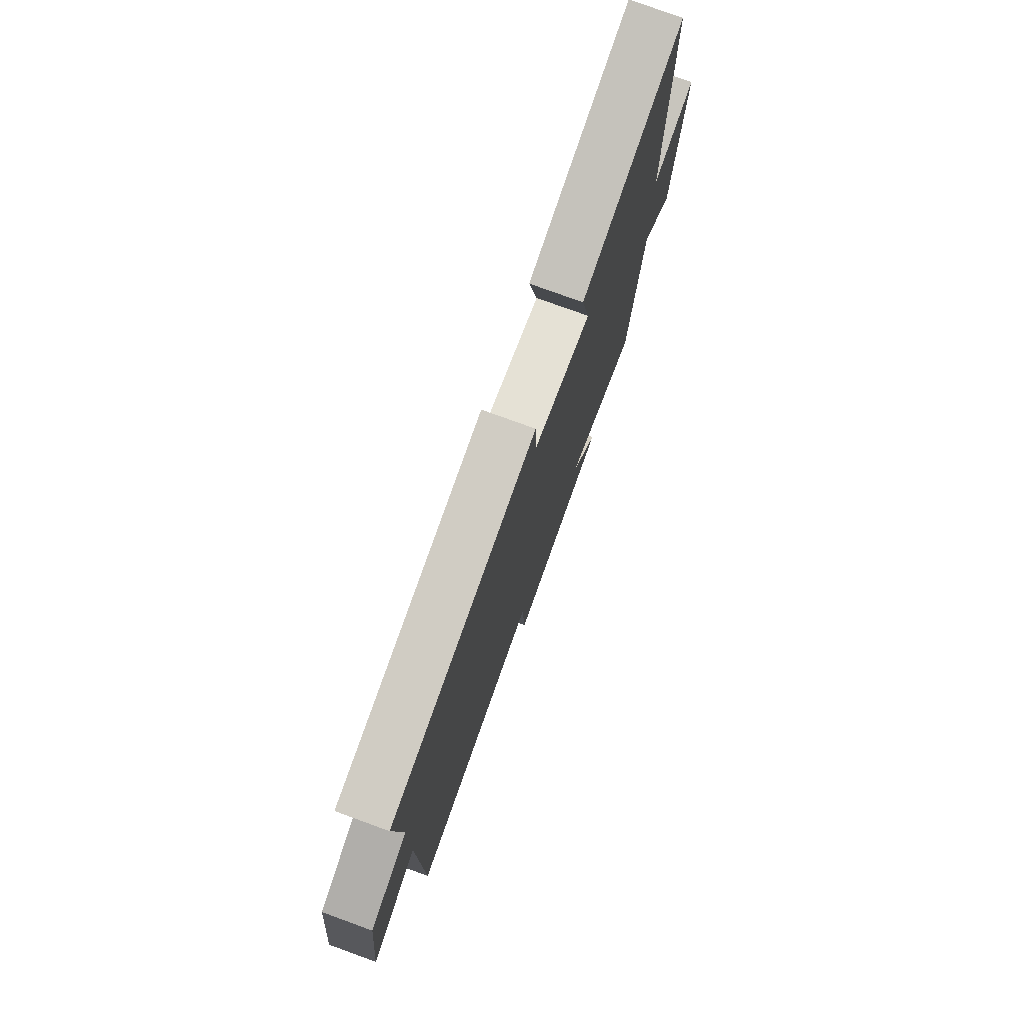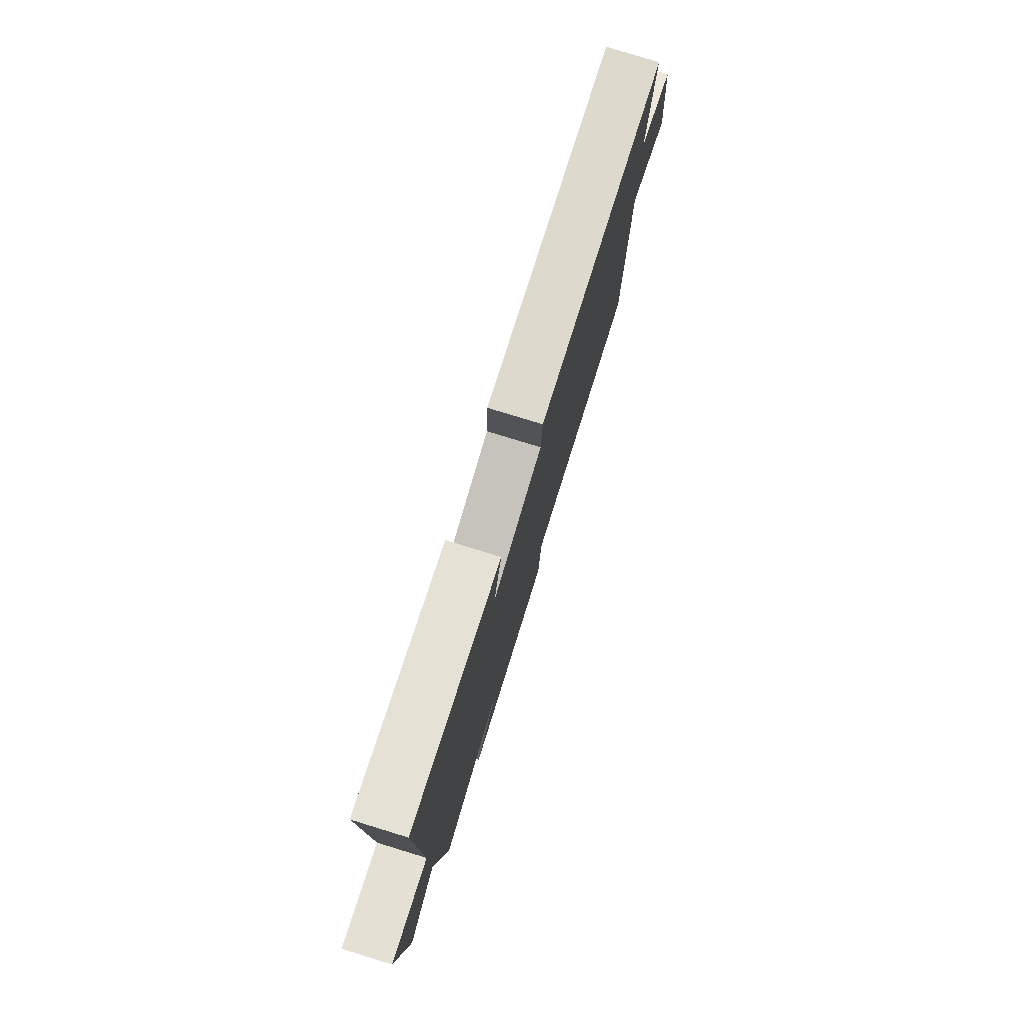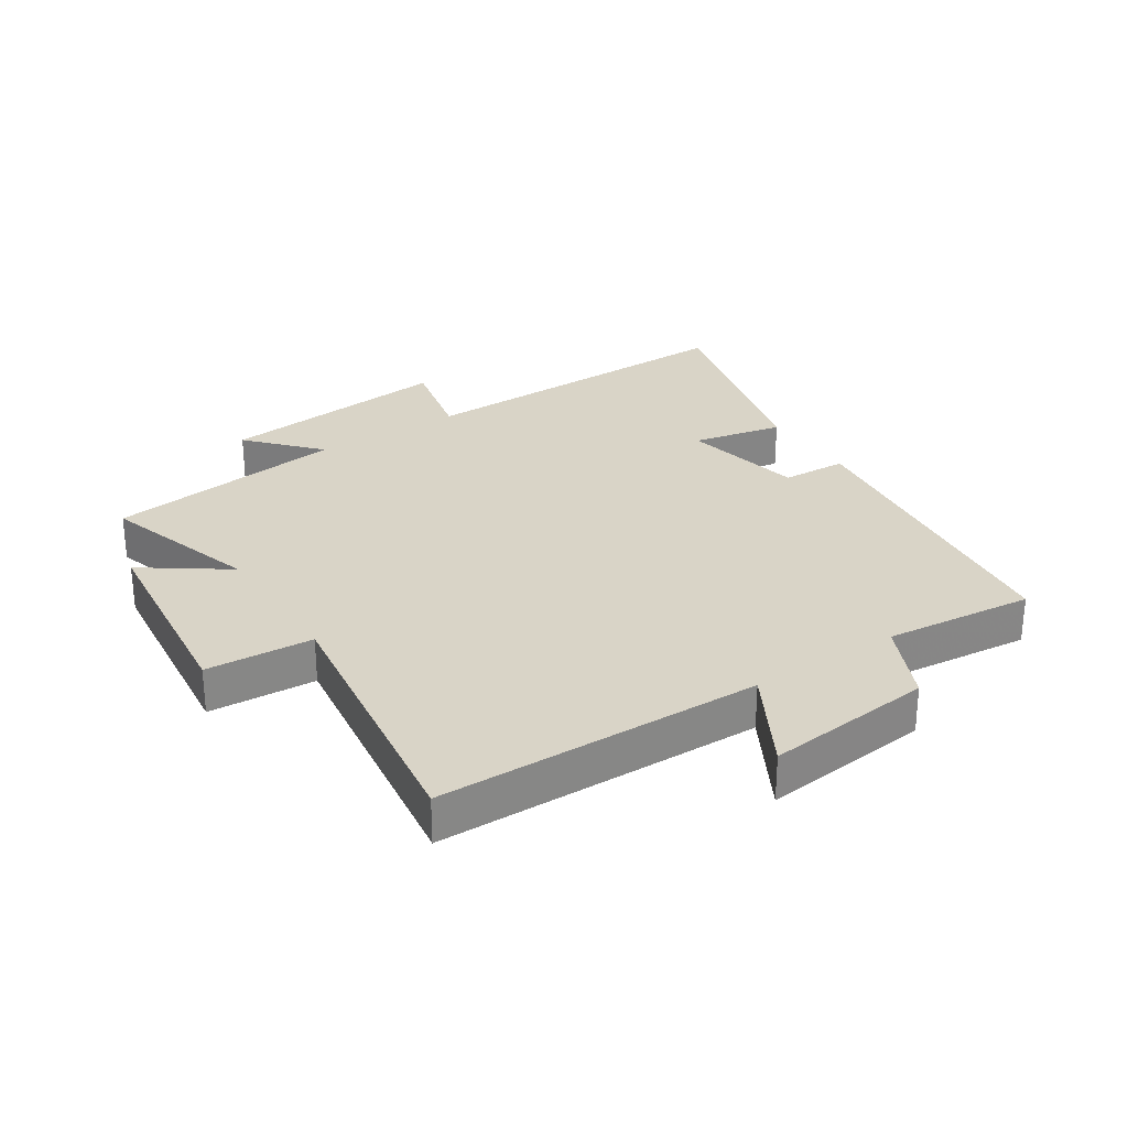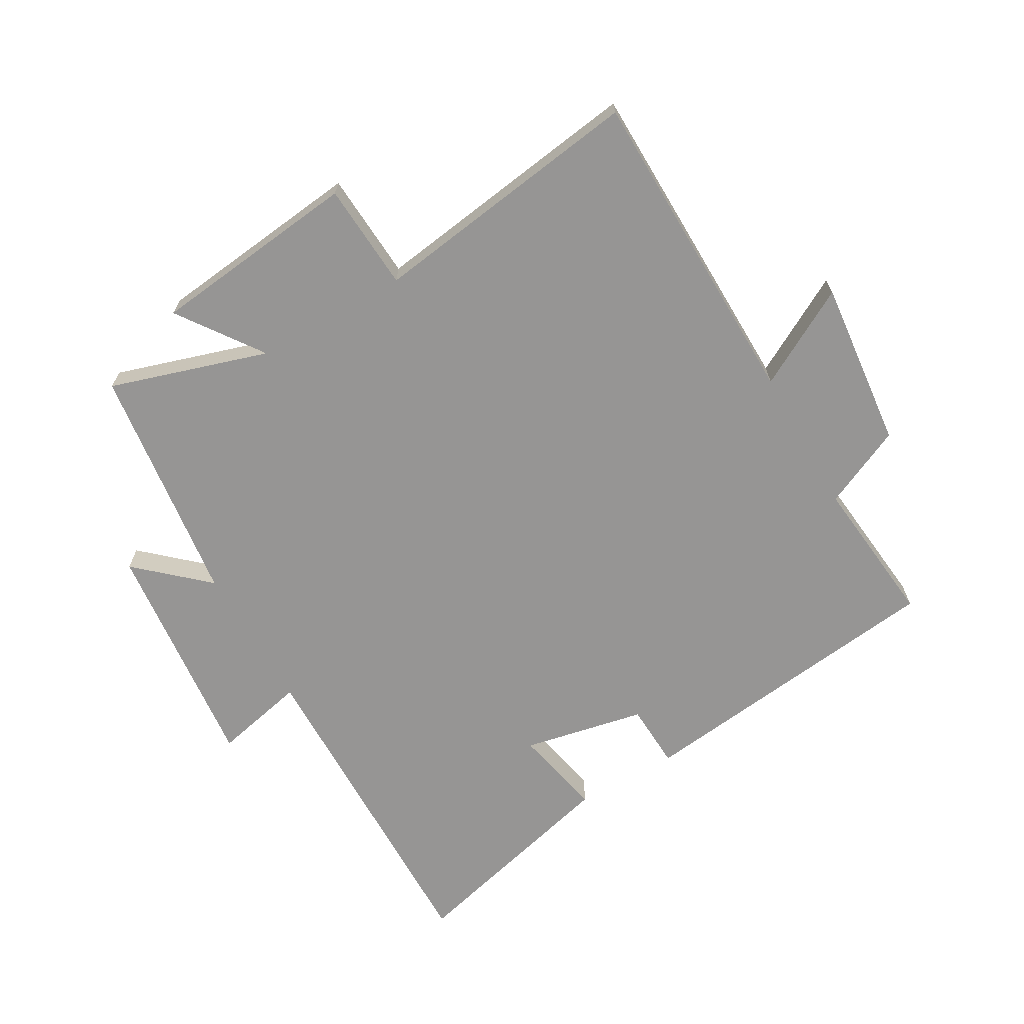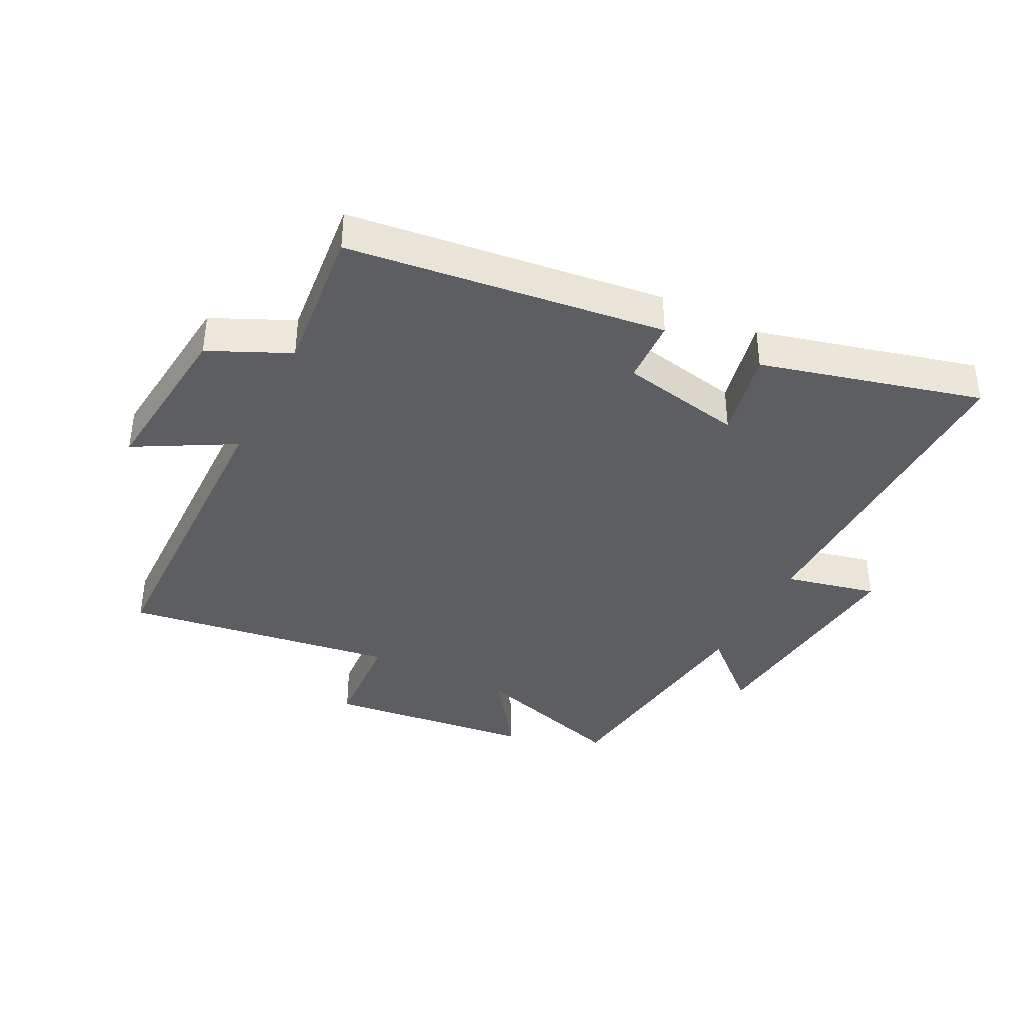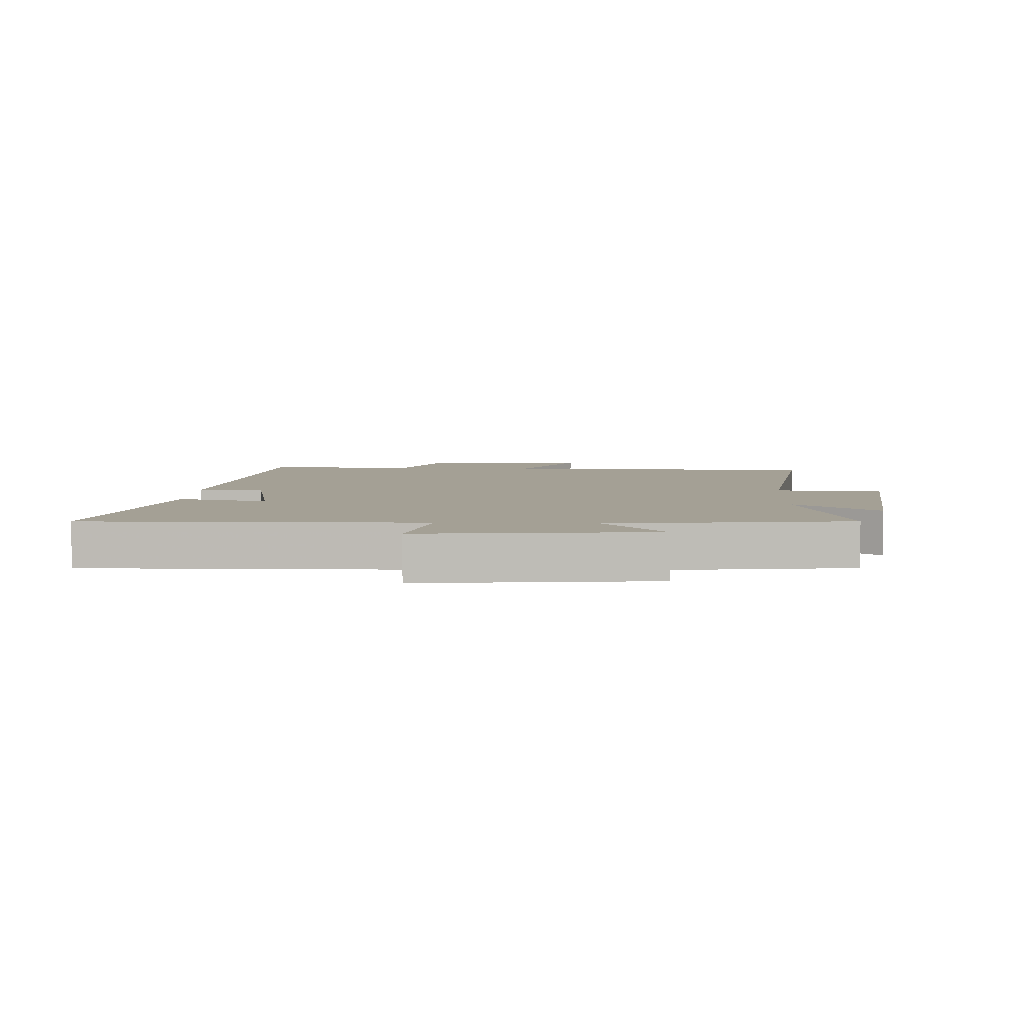
<metadata>
{"format":"obj","ext":"obj","renderer":"f3d","projection":"perspective","resolution":1024,"background":"white","views":[{"elev":76.8,"azim":-70.0,"up":"+Z"},{"elev":78.9,"azim":107.1,"up":"+Z"},{"elev":28.6,"azim":-123.2,"up":"+Y"},{"elev":-67.5,"azim":-150.2,"up":"+Y"},{"elev":-38.5,"azim":-26.8,"up":"+Y"},{"elev":5.8,"azim":92.6,"up":"+Y"}]}
</metadata>
<code>
v -0.491 0.07 -0.563
v -0.5 0.07 -0.043
v -0.657 0.07 -0.13
v -0.629 0.07 0.14
v -0.5 0.07 0.199
v -0.525 0.07 0.439
v -0.017 0.07 0.5
v -0.012 0.07 0.395
v 0.184 0.07 0.355
v 0.153 0.07 0.5
v 0.507 0.07 0.591
v 0.5 0.07 0.051
v 0.648 0.07 0.084
v 0.61 0.07 -0.292
v 0.5 0.07 -0.193
v 0.452 0.07 -0.579
v 0.199 0.07 -0.5
v 0.294 0.07 -0.634
v -0.04 0.07 -0.672
v -0.051 0.07 -0.5
v -0.491 0 -0.563
v -0.5 0 -0.043
v -0.657 0 -0.13
v -0.629 0 0.14
v -0.5 0 0.199
v -0.525 0 0.439
v -0.017 0 0.5
v -0.012 0 0.395
v 0.184 0 0.355
v 0.153 0 0.5
v 0.507 0 0.591
v 0.5 0 0.051
v 0.648 0 0.084
v 0.61 0 -0.292
v 0.5 0 -0.193
v 0.452 0 -0.579
v 0.199 0 -0.5
v 0.294 0 -0.634
v -0.04 0 -0.672
v -0.051 0 -0.5
f 17 18 19 20
f 15 16 17
f 15 17 20
f 12 13 14 15
f 20 1 2
f 15 20 2
f 12 15 2
f 9 10 11 12
f 8 9 12 2
f 5 6 7 8
f 4 5 8
f 3 4 8
f 2 3 8
f 40 39 38 37
f 37 36 35
f 40 37 35
f 35 34 33 32
f 22 21 40
f 22 40 35
f 22 35 32
f 32 31 30 29
f 22 32 29 28
f 28 27 26 25
f 28 25 24
f 28 24 23
f 28 23 22
f 1 21 22 2
f 2 22 23 3
f 3 23 24 4
f 4 24 25 5
f 5 25 26 6
f 6 26 27 7
f 7 27 28 8
f 8 28 29 9
f 9 29 30 10
f 10 30 31 11
f 11 31 32 12
f 12 32 33 13
f 13 33 34 14
f 14 34 35 15
f 15 35 36 16
f 16 36 37 17
f 17 37 38 18
f 18 38 39 19
f 19 39 40 20
f 20 40 21 1

</code>
